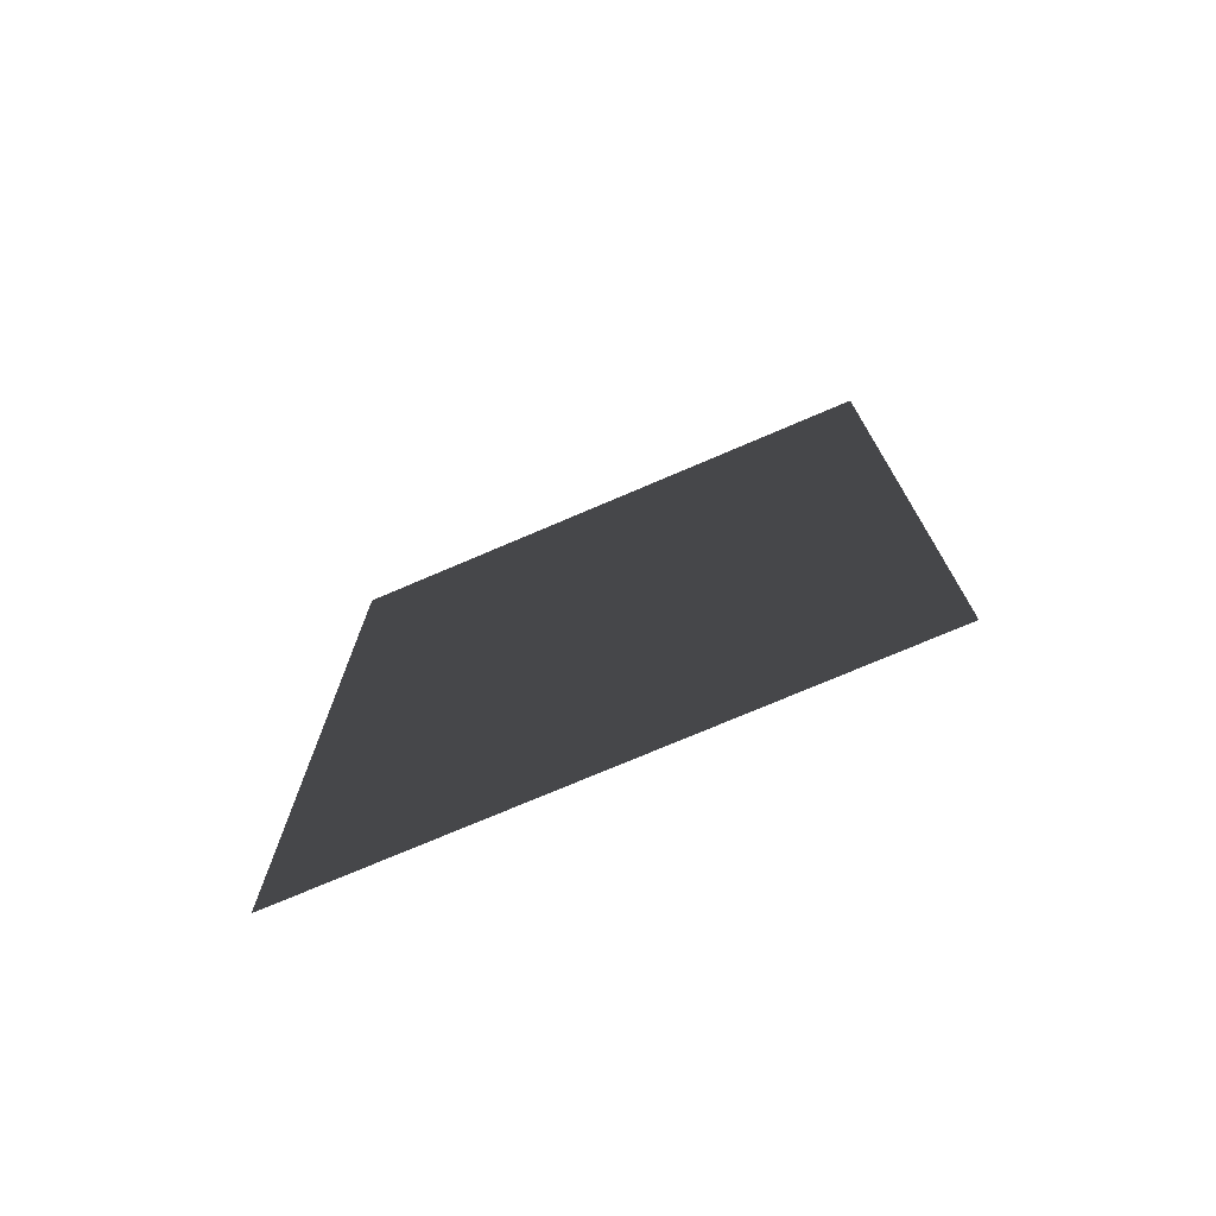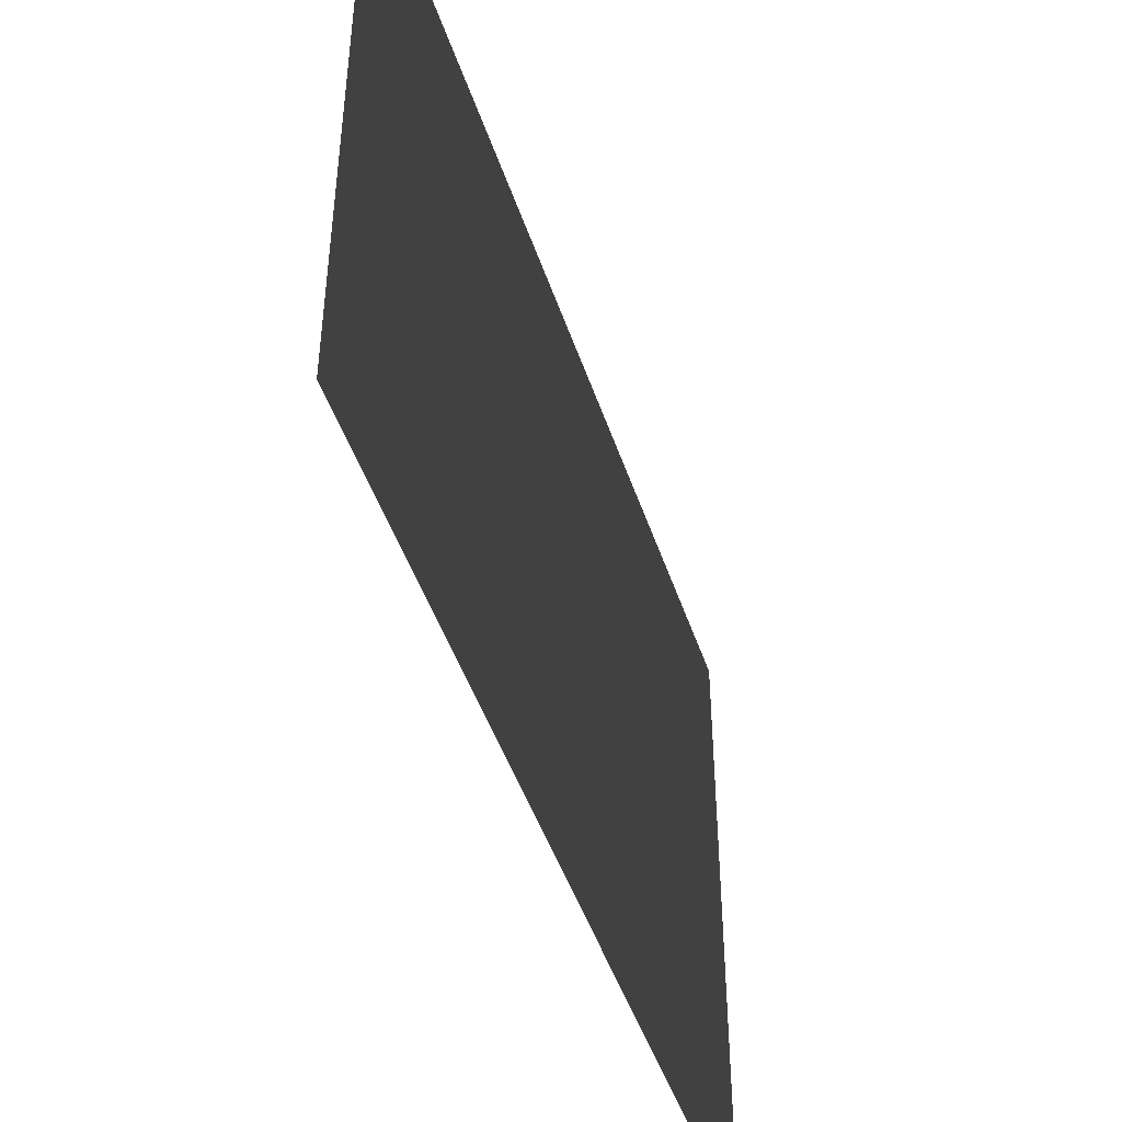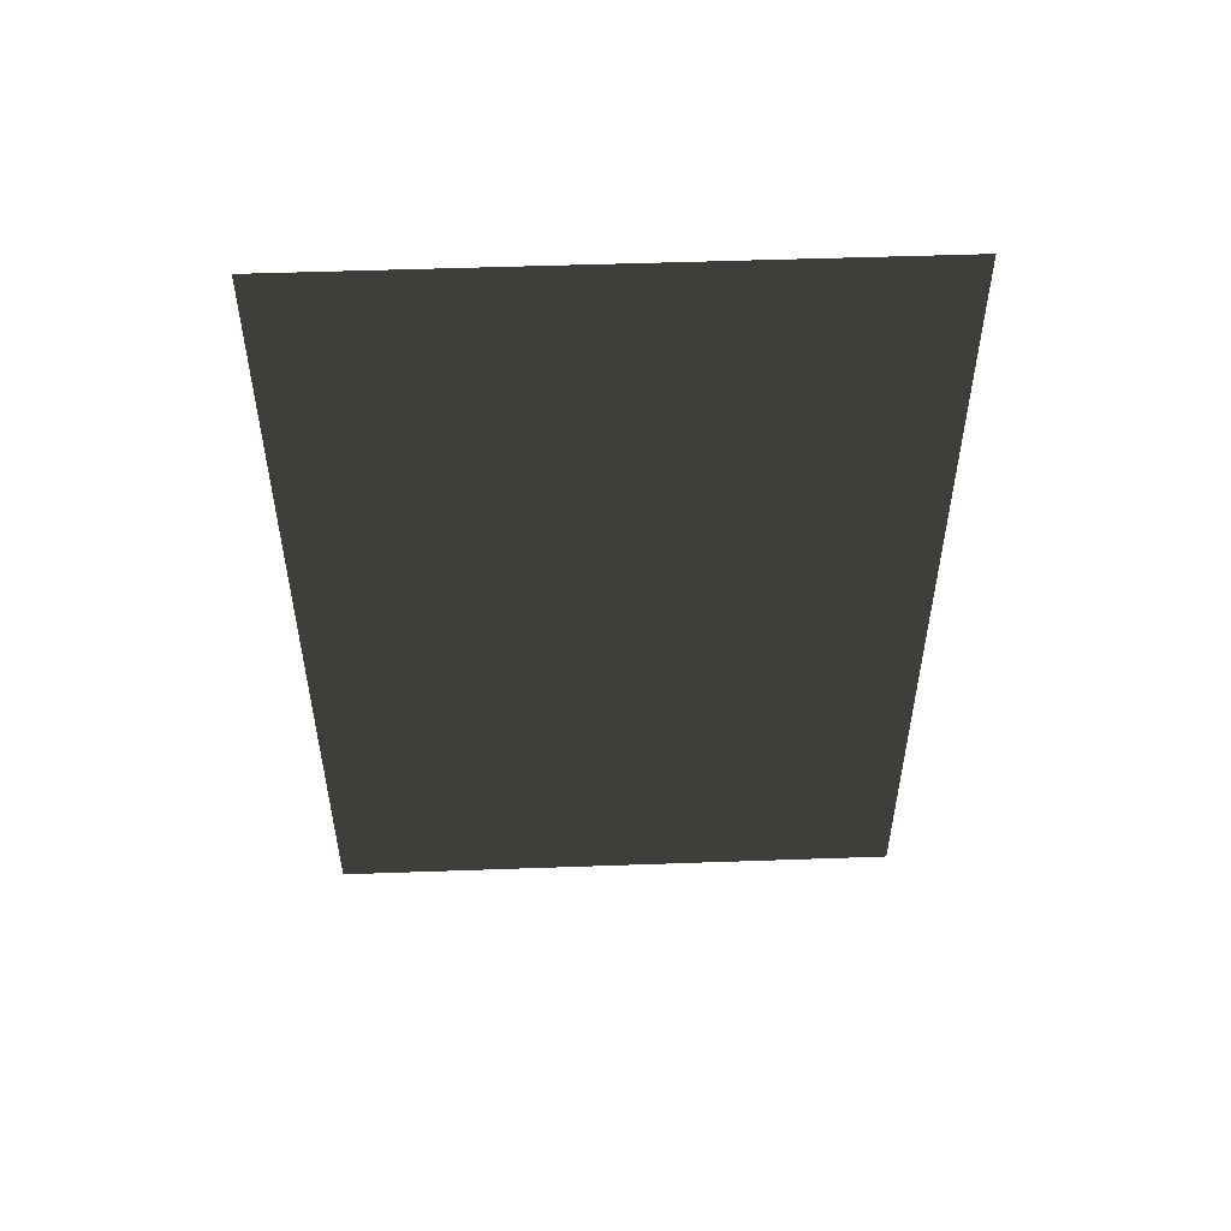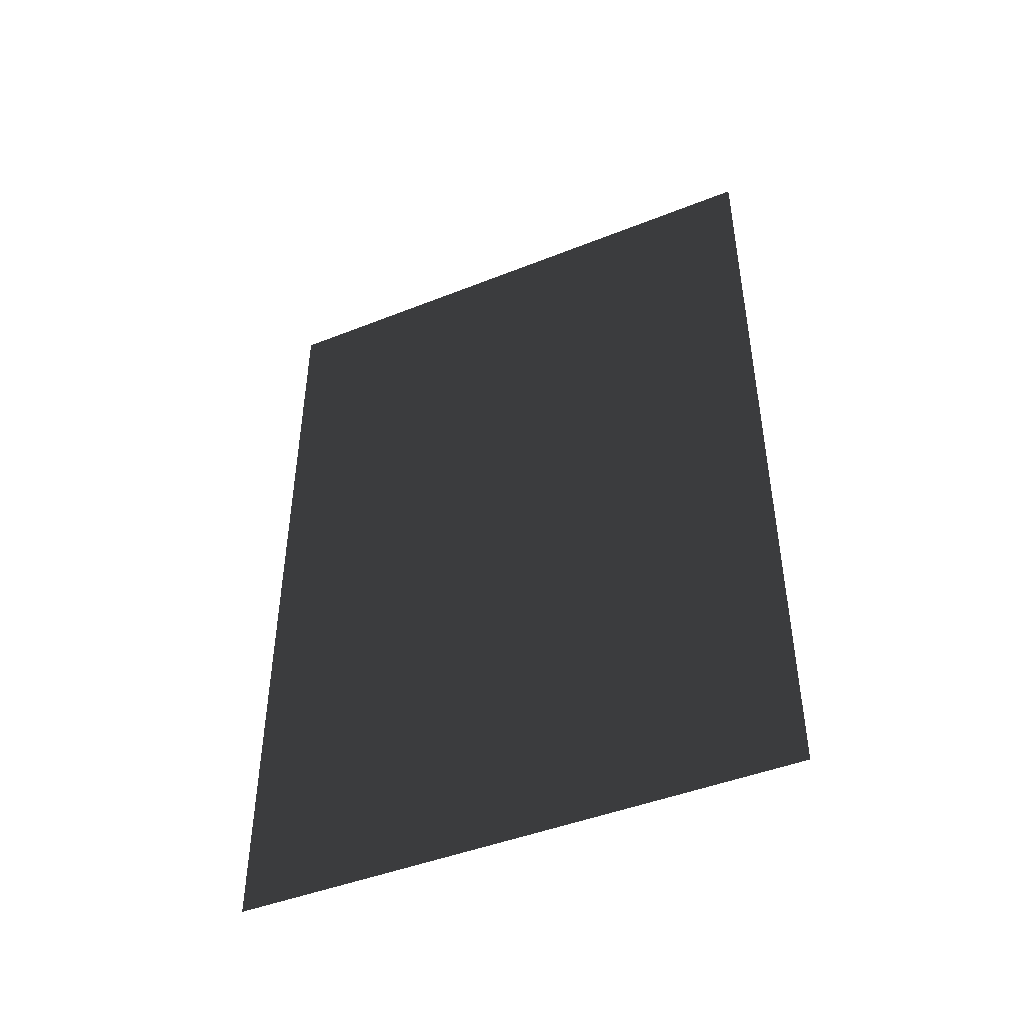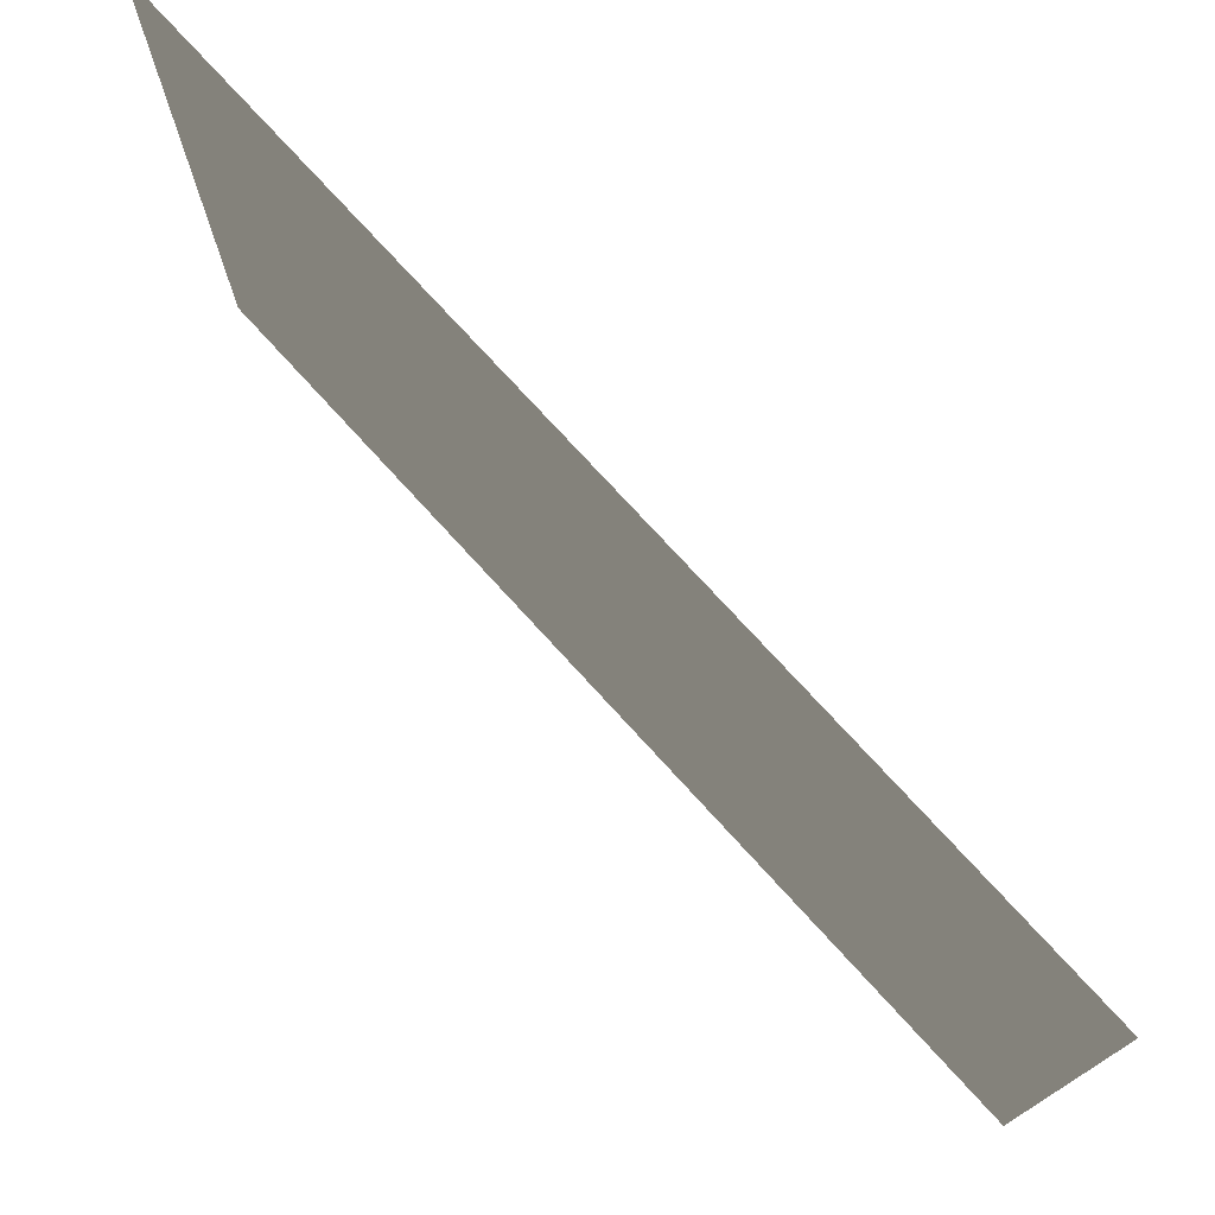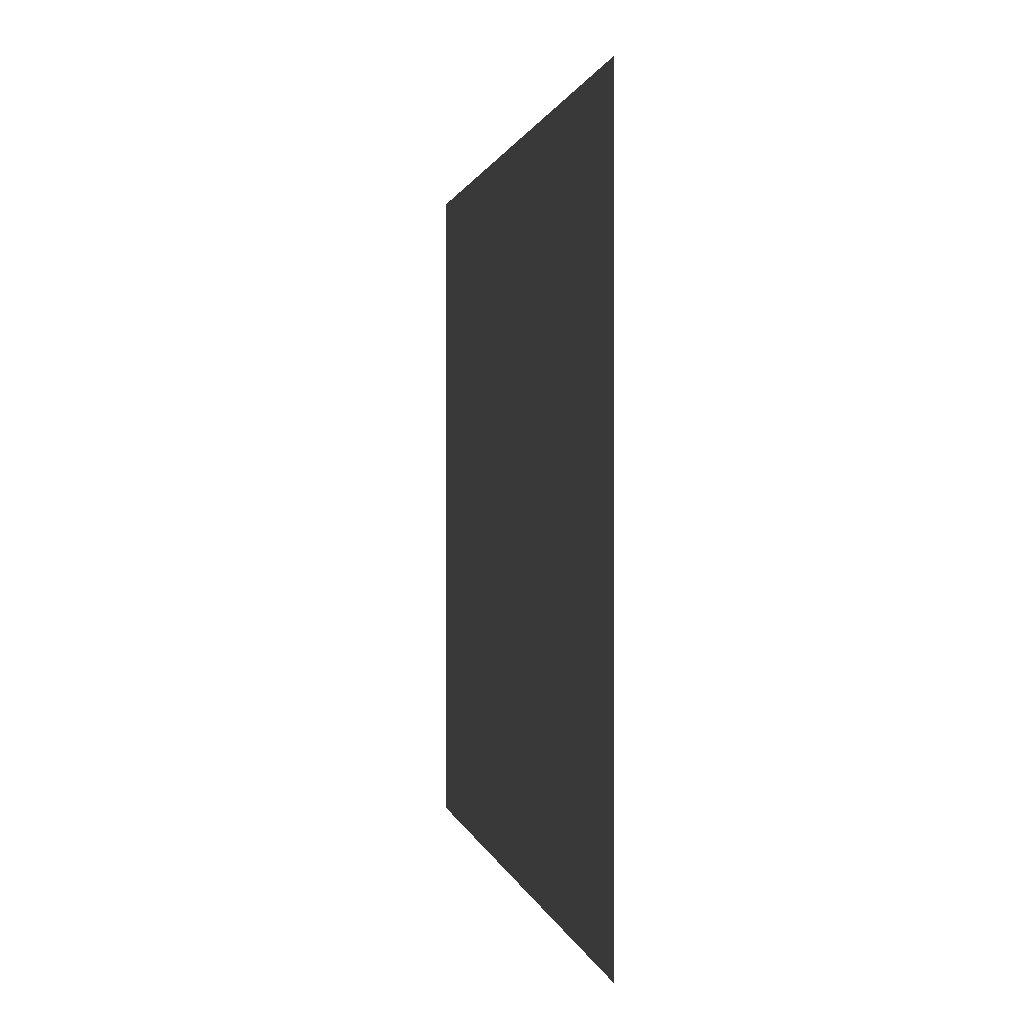
<metadata>
{"format":"obj","ext":"obj","renderer":"f3d","projection":"perspective","resolution":1024,"background":"white","views":[{"elev":-74.1,"azim":-66.8,"up":"+Z"},{"elev":-46.6,"azim":18.0,"up":"+Y"},{"elev":51.9,"azim":-92.2,"up":"+Z"},{"elev":-45.2,"azim":-65.3,"up":"+Z"},{"elev":75.5,"azim":137.6,"up":"+Y"},{"elev":0.7,"azim":-8.5,"up":"+Y"}]}
</metadata>
<code>
o Plane
v 0 0 0
v 0 2 0
v 0 2 -2.98
v 0 0 -2.98
f 1 4 3 2

</code>
